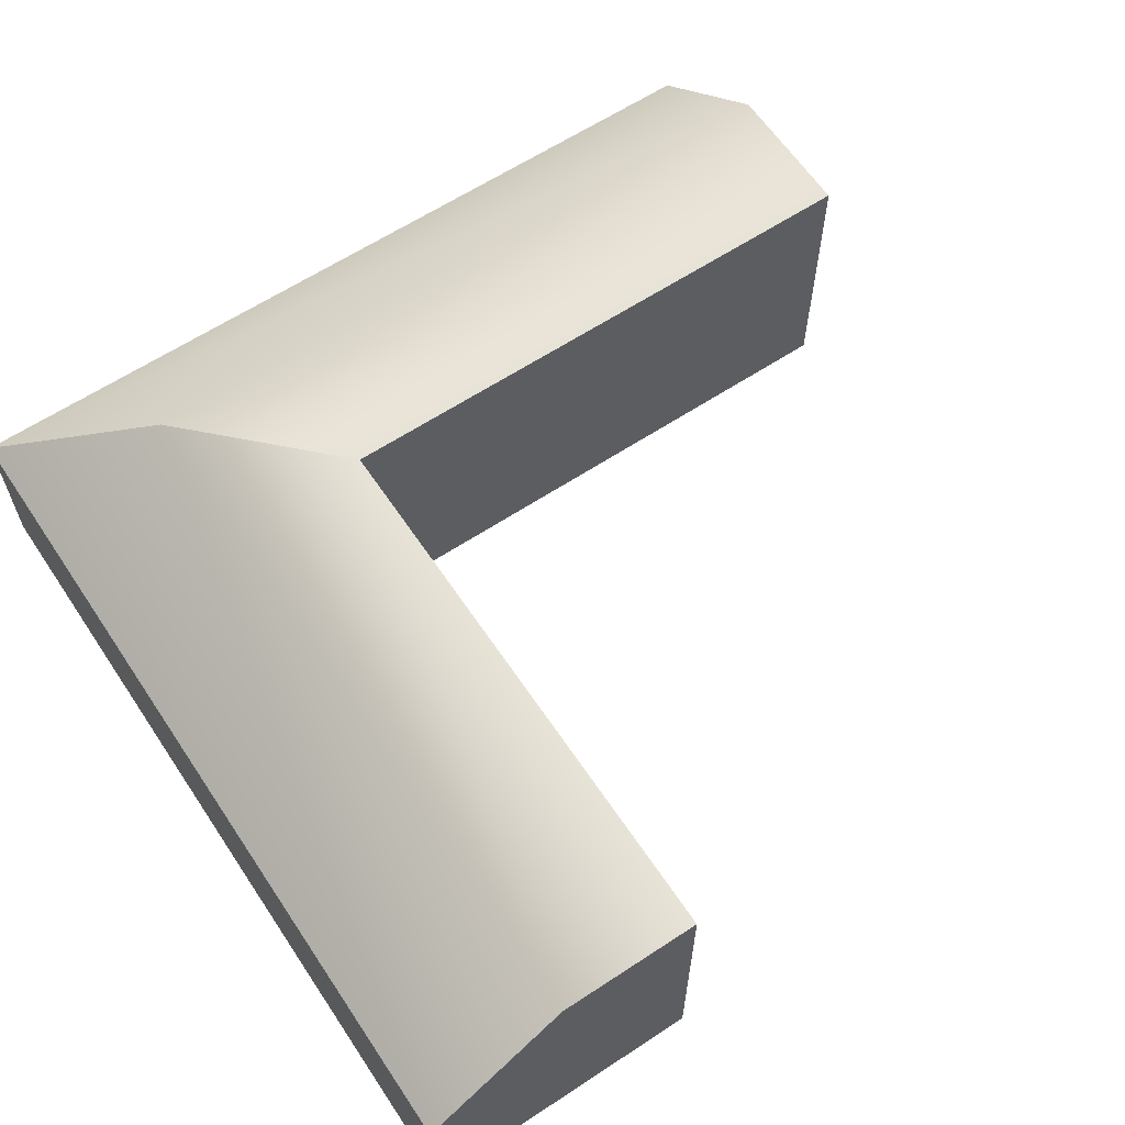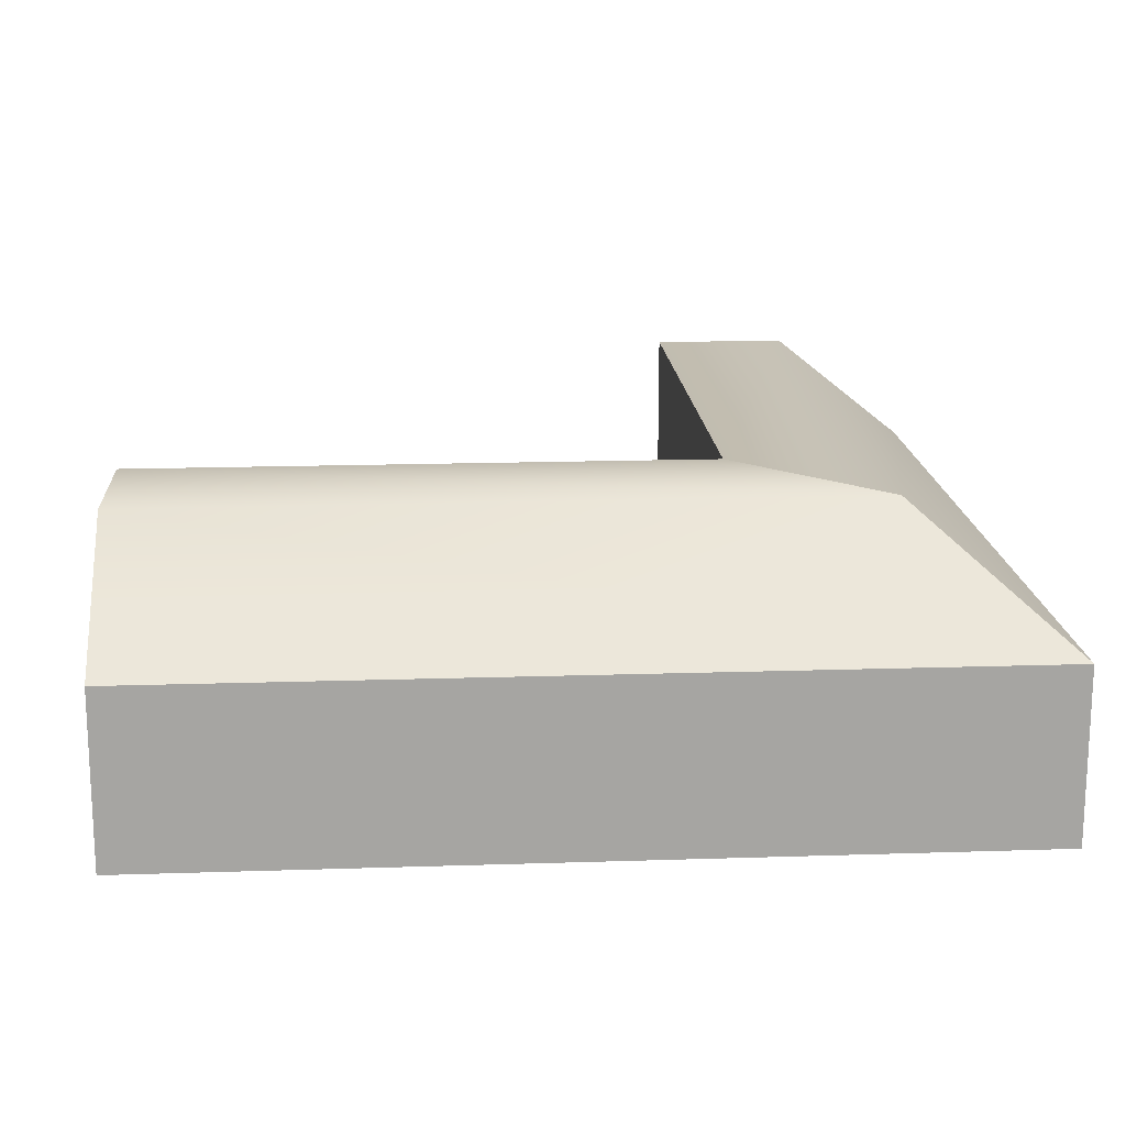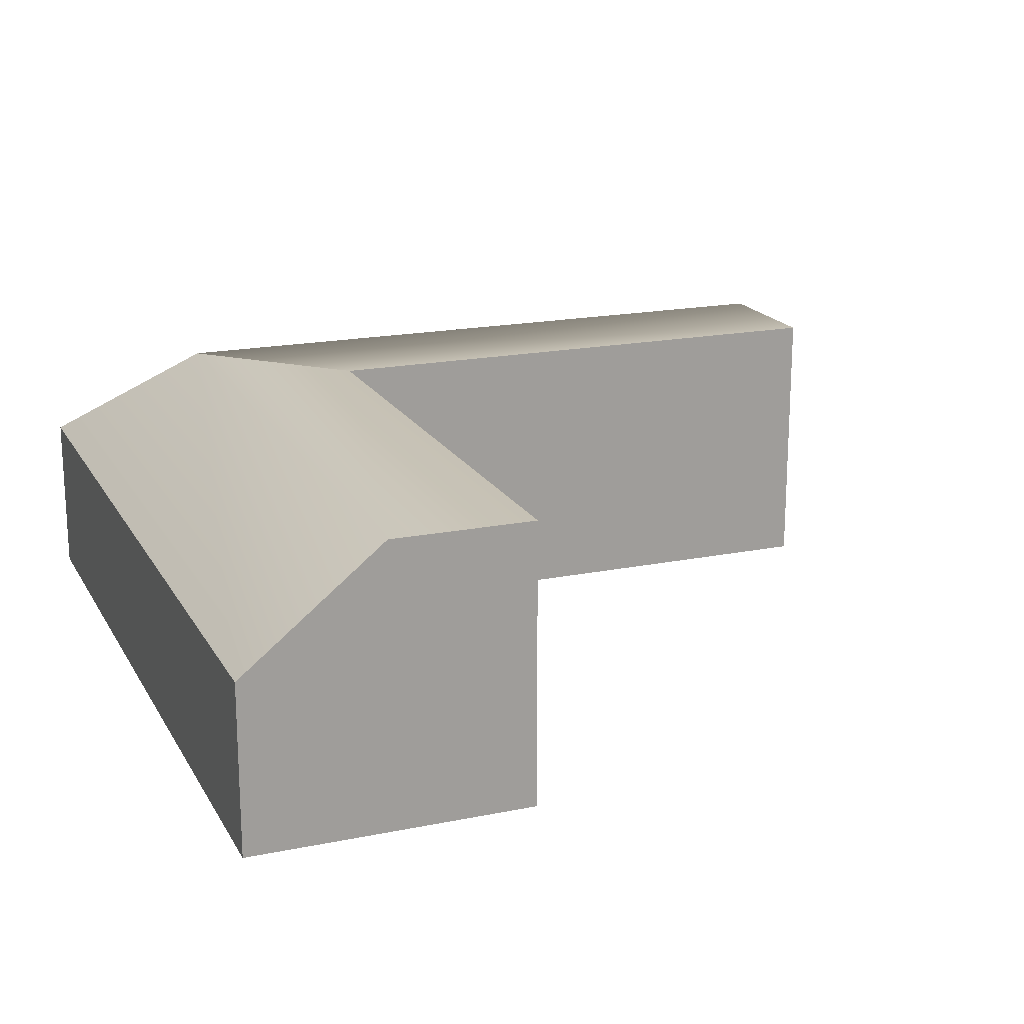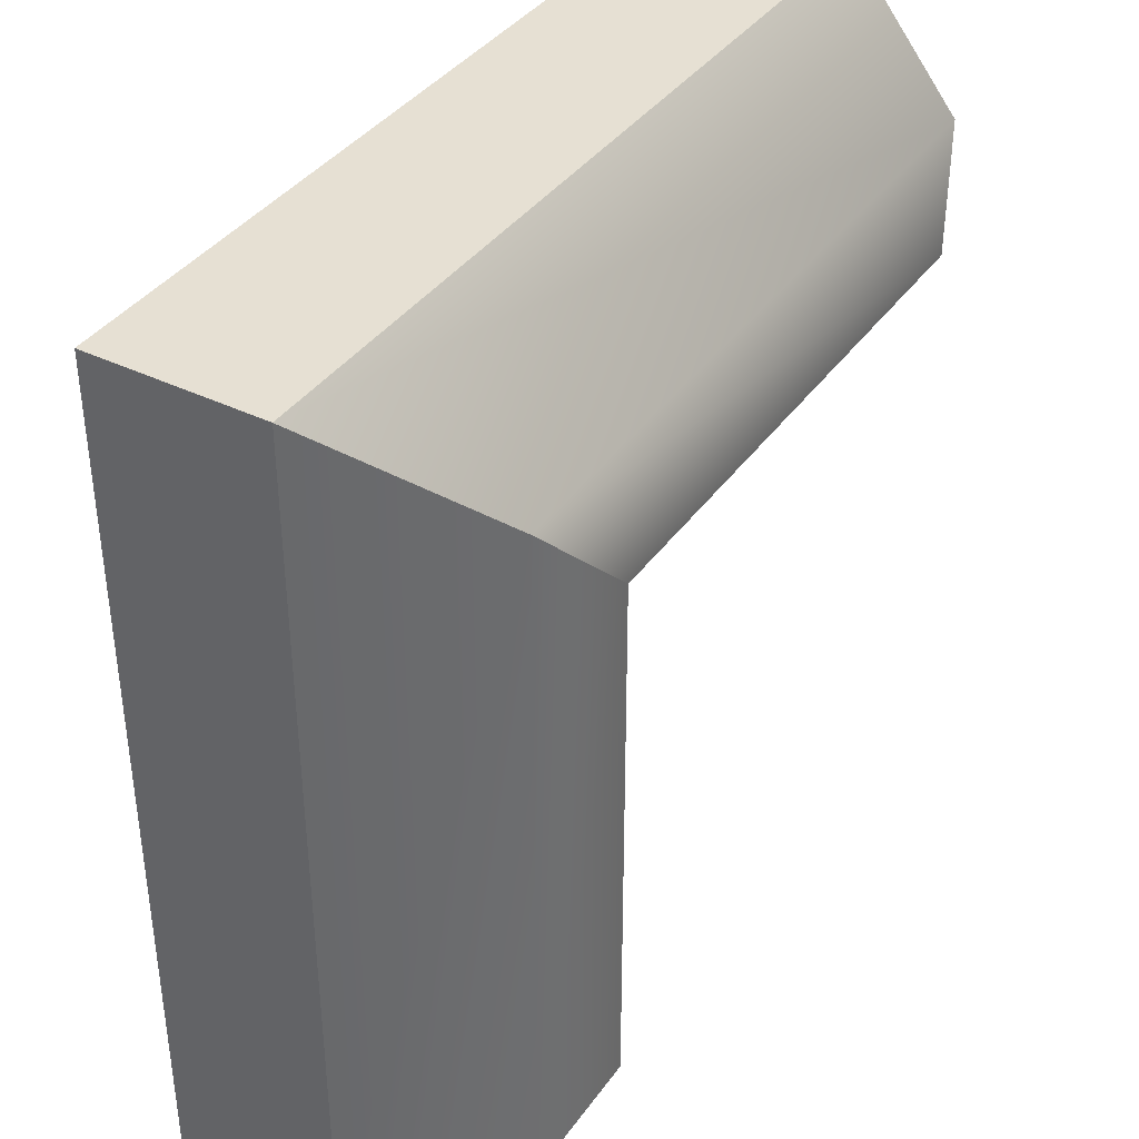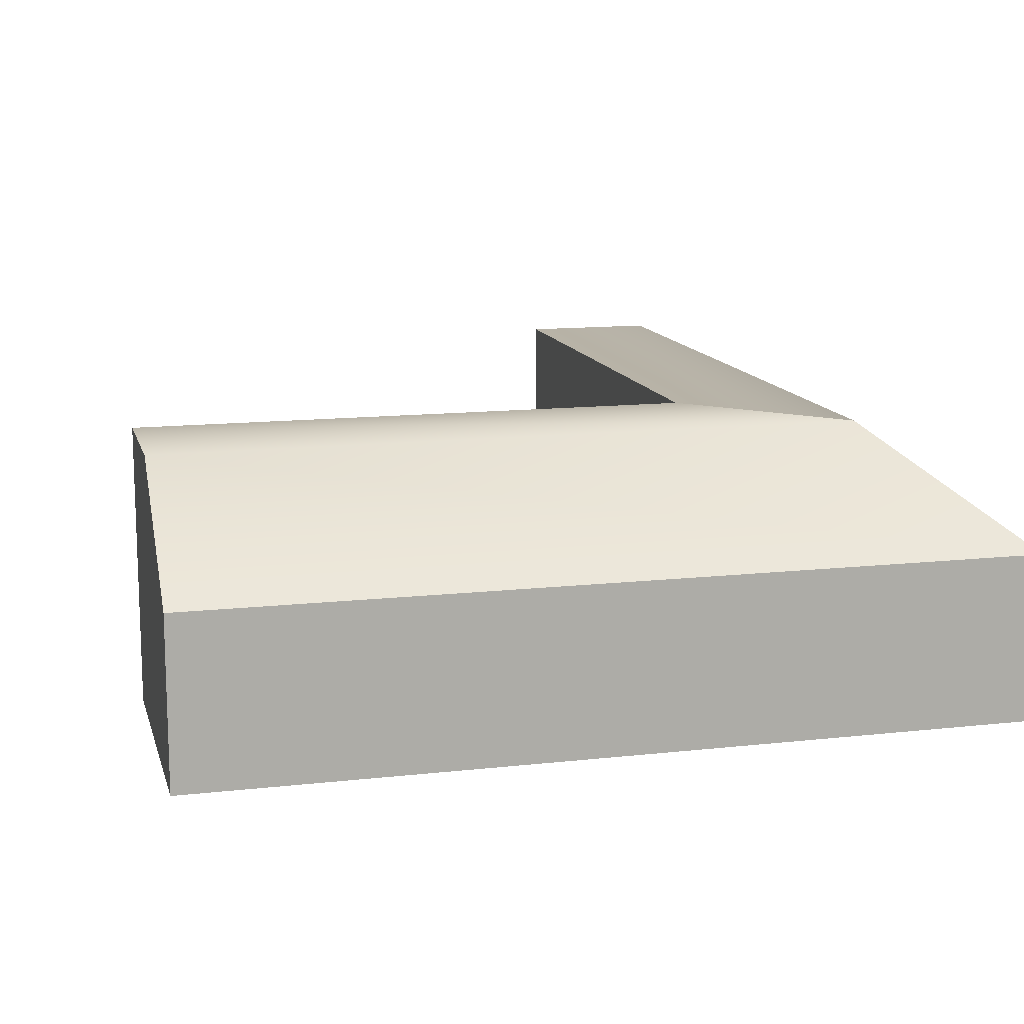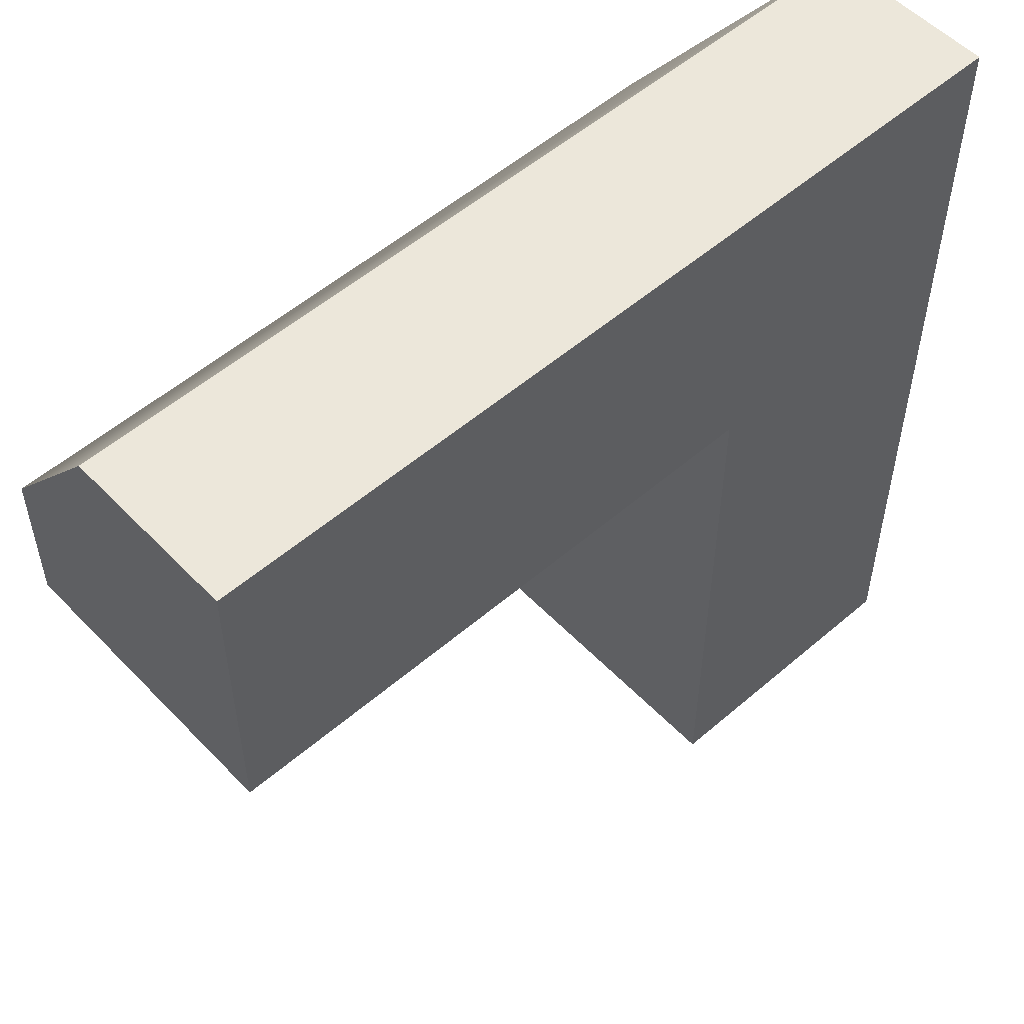
<metadata>
{"format":"obj","ext":"obj","renderer":"f3d","projection":"perspective","resolution":1024,"background":"white","views":[{"elev":62.4,"azim":146.3,"up":"+Y"},{"elev":16.6,"azim":-3.8,"up":"+Y"},{"elev":18.5,"azim":158.6,"up":"+Y"},{"elev":38.5,"azim":121.6,"up":"+Z"},{"elev":13.0,"azim":-14.4,"up":"+Y"},{"elev":53.9,"azim":-42.5,"up":"+Z"}]}
</metadata>
<code>
g default
v -3 0 -1
v -3 0 -0.5
v -3 0 0
v -3 1 -1
v -3 1 -0.5
v -3 0.6 0
v -0.000441 0.6002 -0.000139
v -0.000441 0 -0.000139
v -0.9977 1 -1.002
v -0.4991 1 -0.5009
v -0.9977 0 -1.002
v -0.4991 0 -0.5009
v -1 1 -3
v -0.5 1 -3
v 0 0.6 -3
v -1 0 -3
v -0.5 0 -3
v 0 0 -3
g Inside_Corner_LP
f 1 2 5 4
f 2 3 6 5
f 4 5 10 9
f 5 6 7 10
f 3 8 7 6
f 11 12 2 1
f 12 8 3 2
f 9 11 1 4
f 13 14 17 16
f 14 15 18 17
f 16 17 12 11
f 17 18 8 12
f 8 18 15 7
f 16 11 9 13
f 9 10 14 13
f 10 7 15 14

</code>
